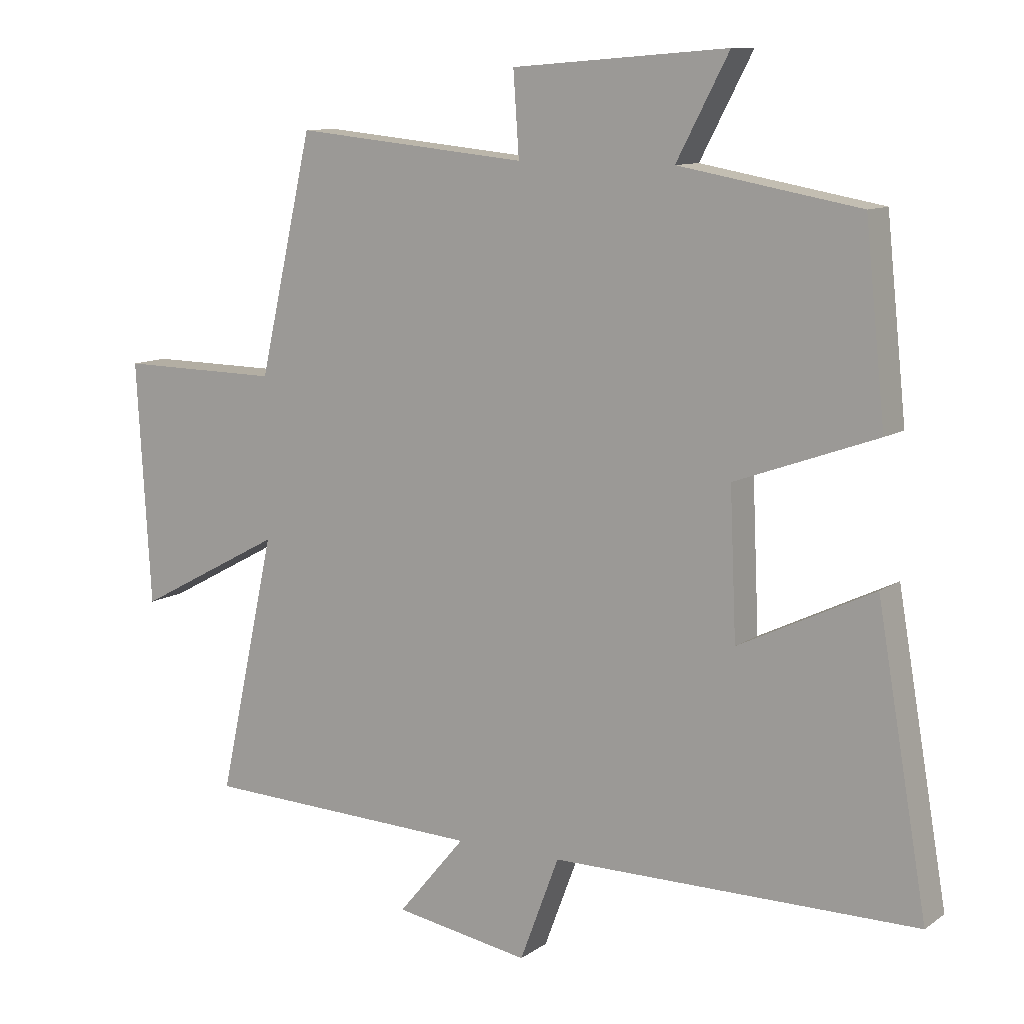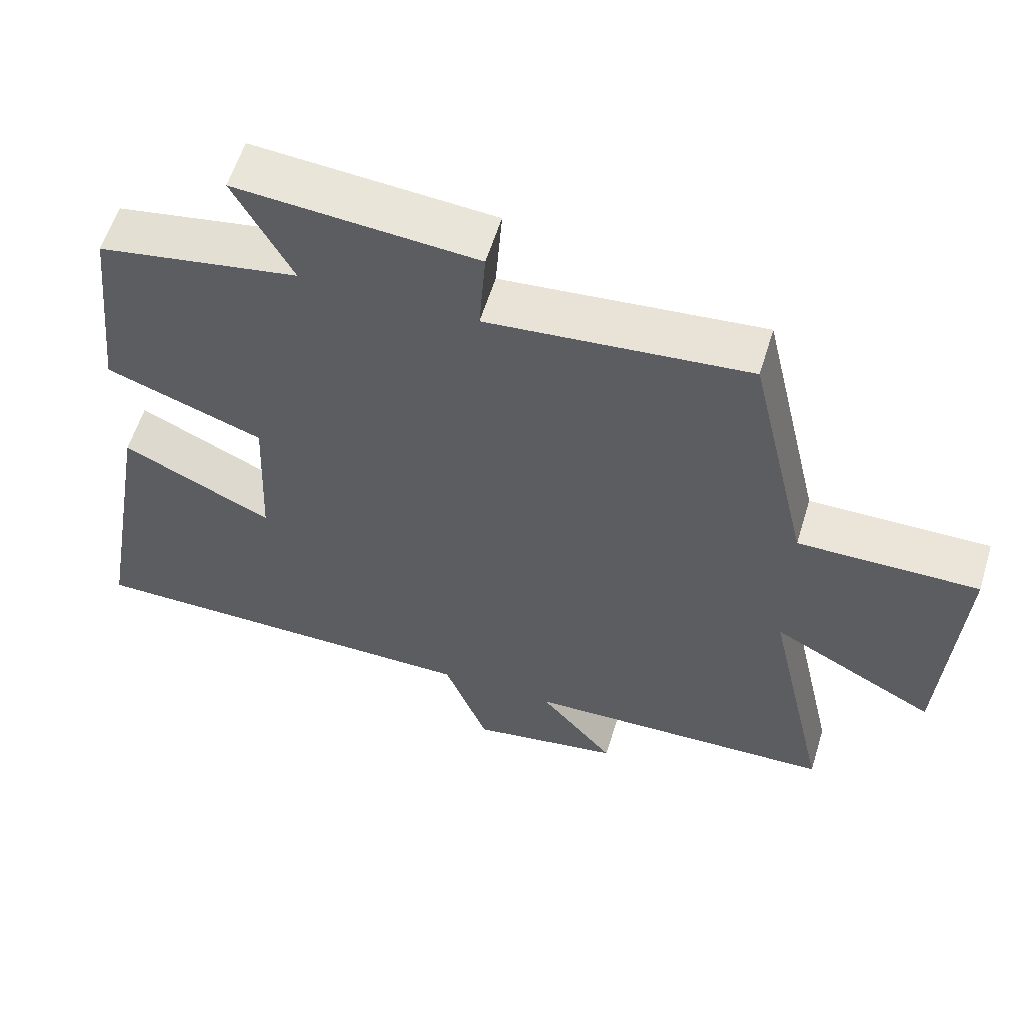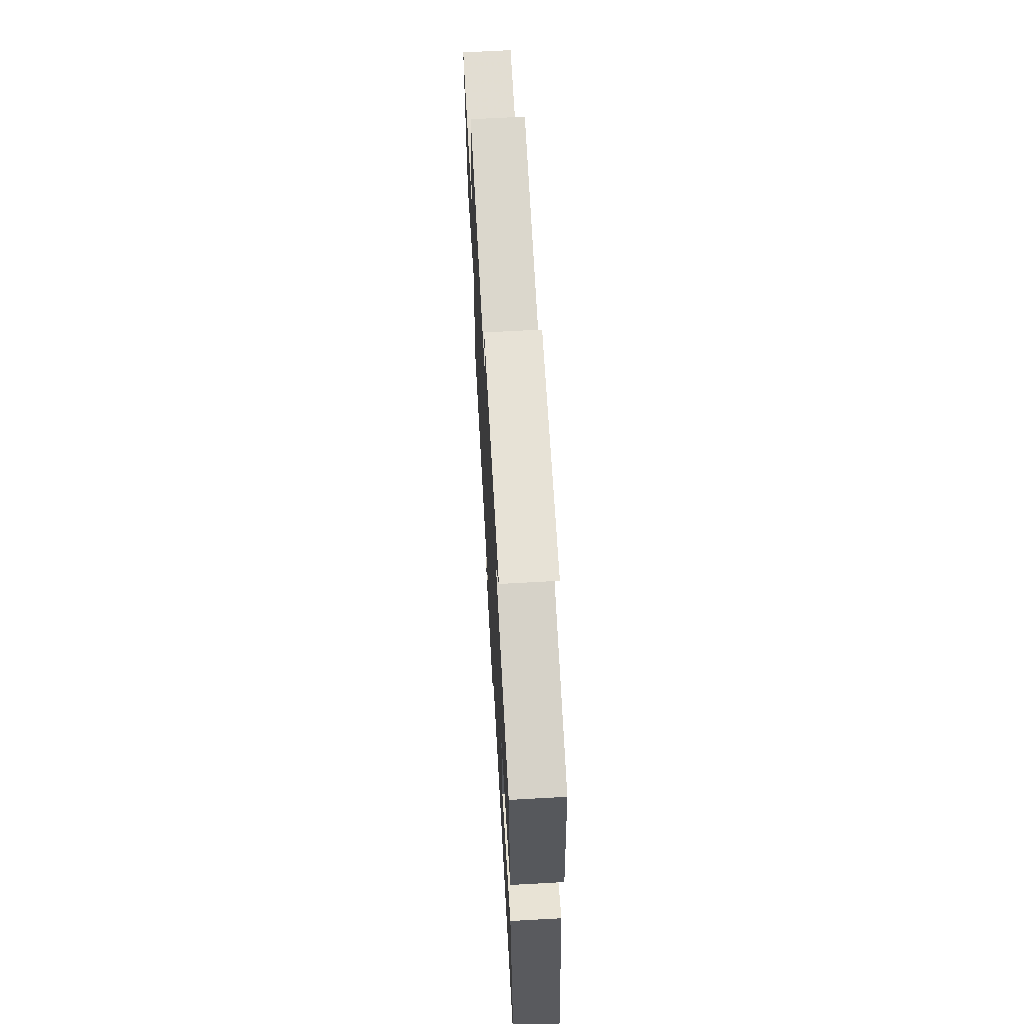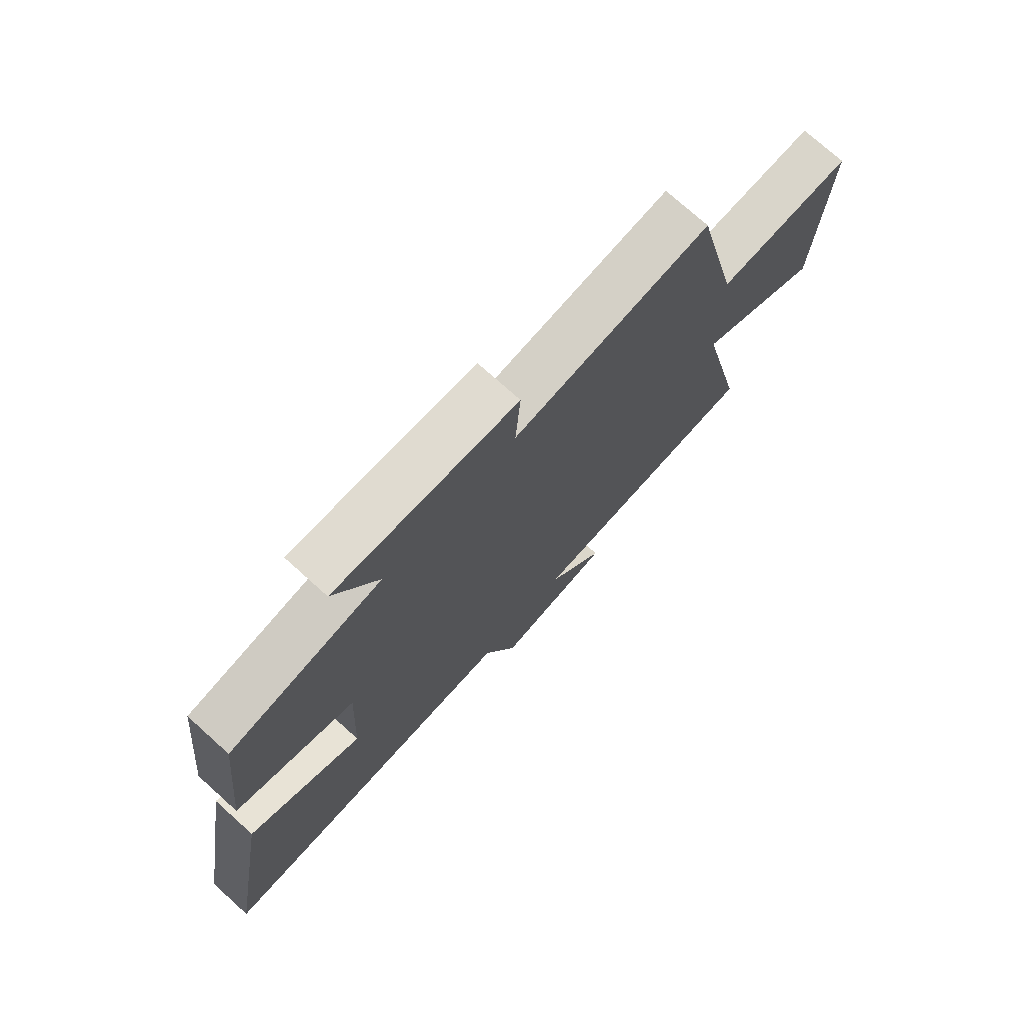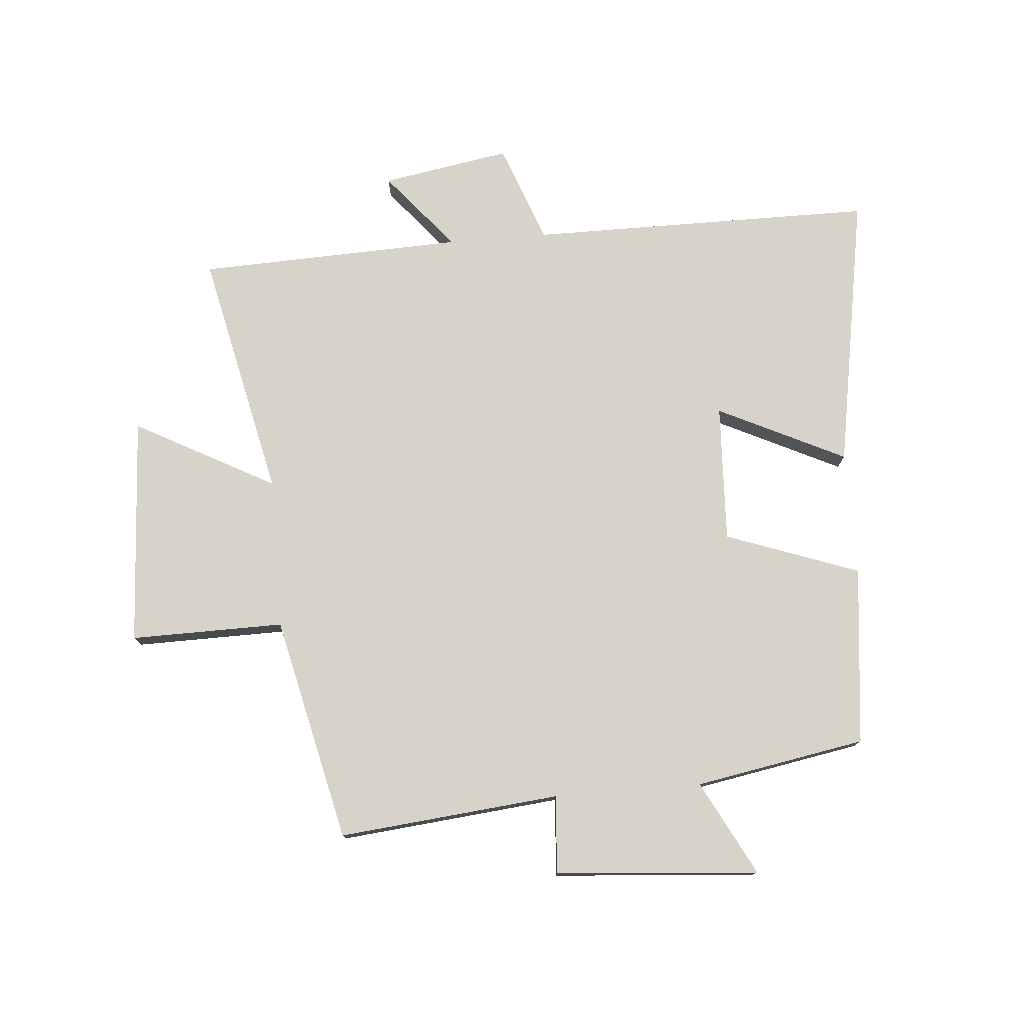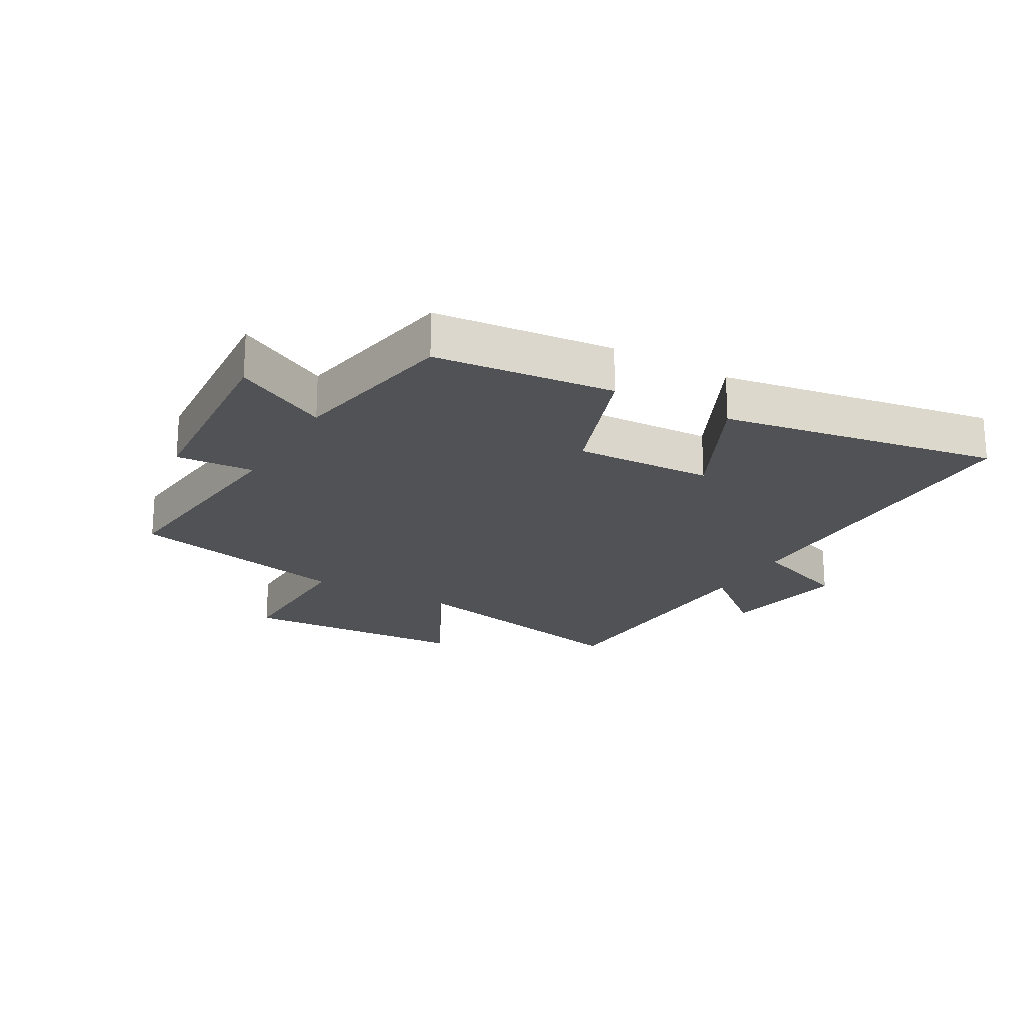
<metadata>
{"format":"obj","ext":"obj","renderer":"f3d","projection":"perspective","resolution":1024,"background":"white","views":[{"elev":10.5,"azim":31.4,"up":"+Z"},{"elev":58.7,"azim":-163.0,"up":"+Z"},{"elev":67.7,"azim":86.8,"up":"+Z"},{"elev":74.1,"azim":132.0,"up":"+Z"},{"elev":77.0,"azim":-4.7,"up":"+Y"},{"elev":-21.1,"azim":60.1,"up":"+Y"}]}
</metadata>
<code>
v 0.578 0.07 -0.499
v 0.012 0.07 -0.5
v -0.049 0.07 -0.662
v -0.259 0.07 -0.626
v -0.154 0.07 -0.5
v -0.589 0.07 -0.484
v -0.5 0.07 -0.081
v -0.729 0.07 -0.204
v -0.751 0.07 0.172
v -0.5 0.07 0.169
v -0.416 0.07 0.536
v -0.054 0.07 0.5
v -0.063 0.07 0.628
v 0.271 0.07 0.654
v 0.19 0.07 0.5
v 0.469 0.07 0.45
v 0.5 0.07 0.157
v 0.281 0.07 0.078
v 0.291 0.07 -0.148
v 0.5 0.07 -0.047
v 0.578 0 -0.499
v 0.012 0 -0.5
v -0.049 0 -0.662
v -0.259 0 -0.626
v -0.154 0 -0.5
v -0.589 0 -0.484
v -0.5 0 -0.081
v -0.729 0 -0.204
v -0.751 0 0.172
v -0.5 0 0.169
v -0.416 0 0.536
v -0.054 0 0.5
v -0.063 0 0.628
v 0.271 0 0.654
v 0.19 0 0.5
v 0.469 0 0.45
v 0.5 0 0.157
v 0.281 0 0.078
v 0.291 0 -0.148
v 0.5 0 -0.047
f 19 20 1 2
f 18 19 2
f 15 16 17 18
f 15 18 2
f 12 13 14 15
f 12 15 2 3
f 10 11 12 3
f 7 8 9 10
f 5 6 7
f 5 7 10
f 3 4 5
f 3 5 10
f 22 21 40 39
f 22 39 38
f 38 37 36 35
f 22 38 35
f 35 34 33 32
f 23 22 35 32
f 23 32 31 30
f 30 29 28 27
f 27 26 25
f 30 27 25
f 25 24 23
f 30 25 23
f 1 21 22 2
f 2 22 23 3
f 3 23 24 4
f 4 24 25 5
f 5 25 26 6
f 6 26 27 7
f 7 27 28 8
f 8 28 29 9
f 9 29 30 10
f 10 30 31 11
f 11 31 32 12
f 12 32 33 13
f 13 33 34 14
f 14 34 35 15
f 15 35 36 16
f 16 36 37 17
f 17 37 38 18
f 18 38 39 19
f 19 39 40 20
f 20 40 21 1

</code>
